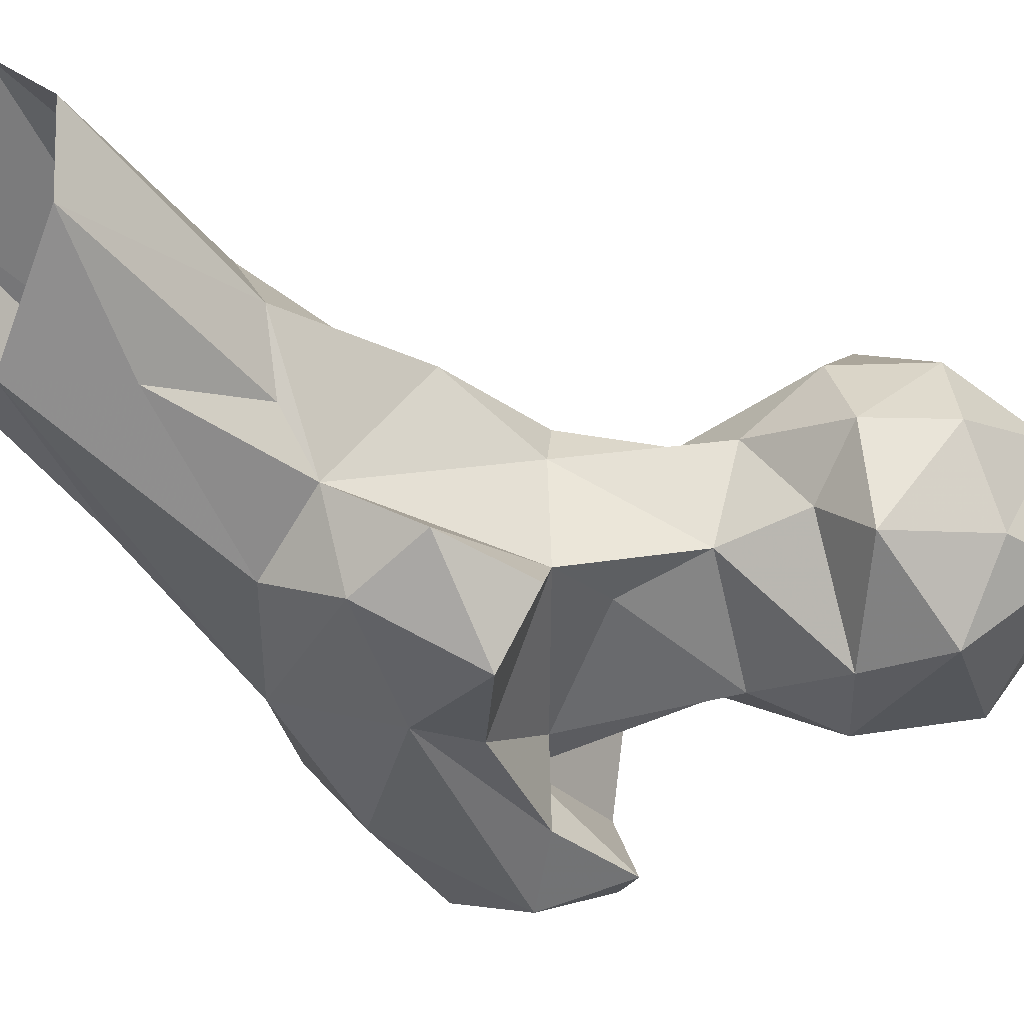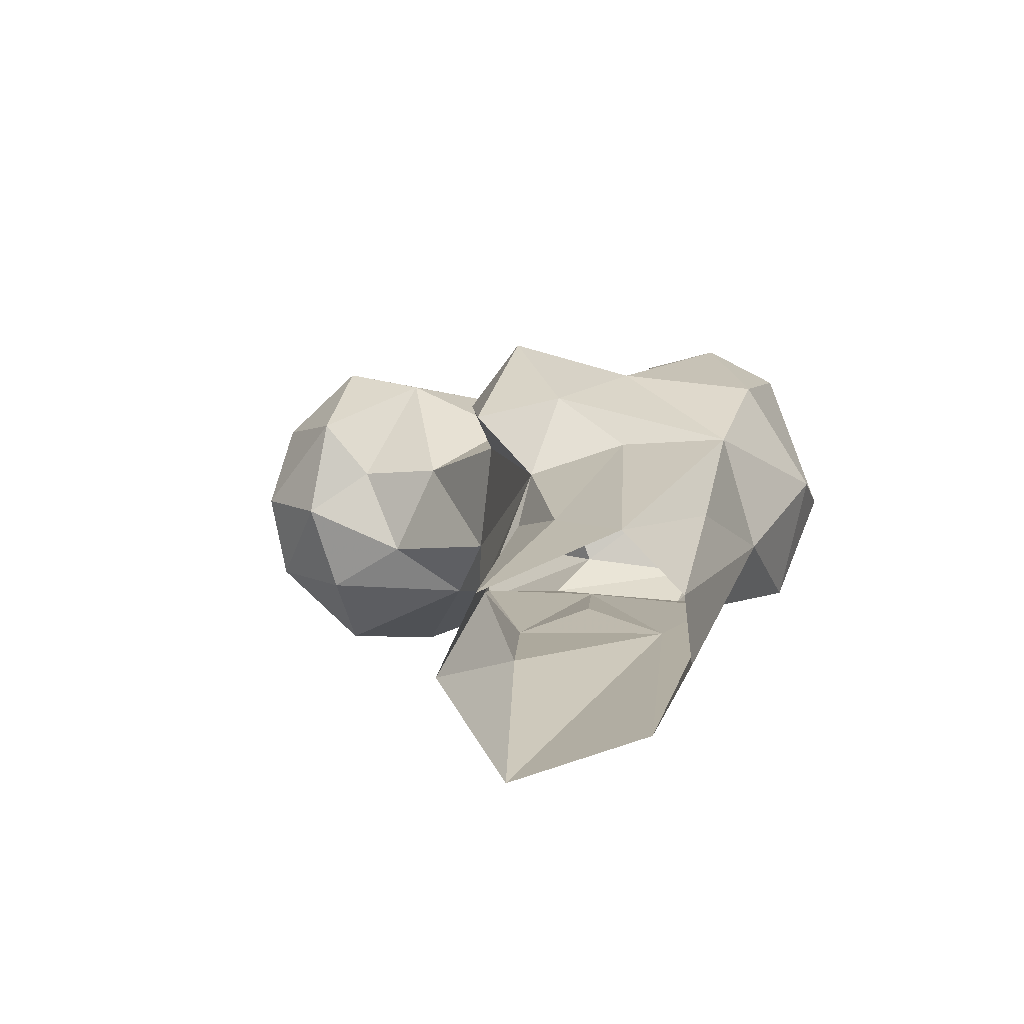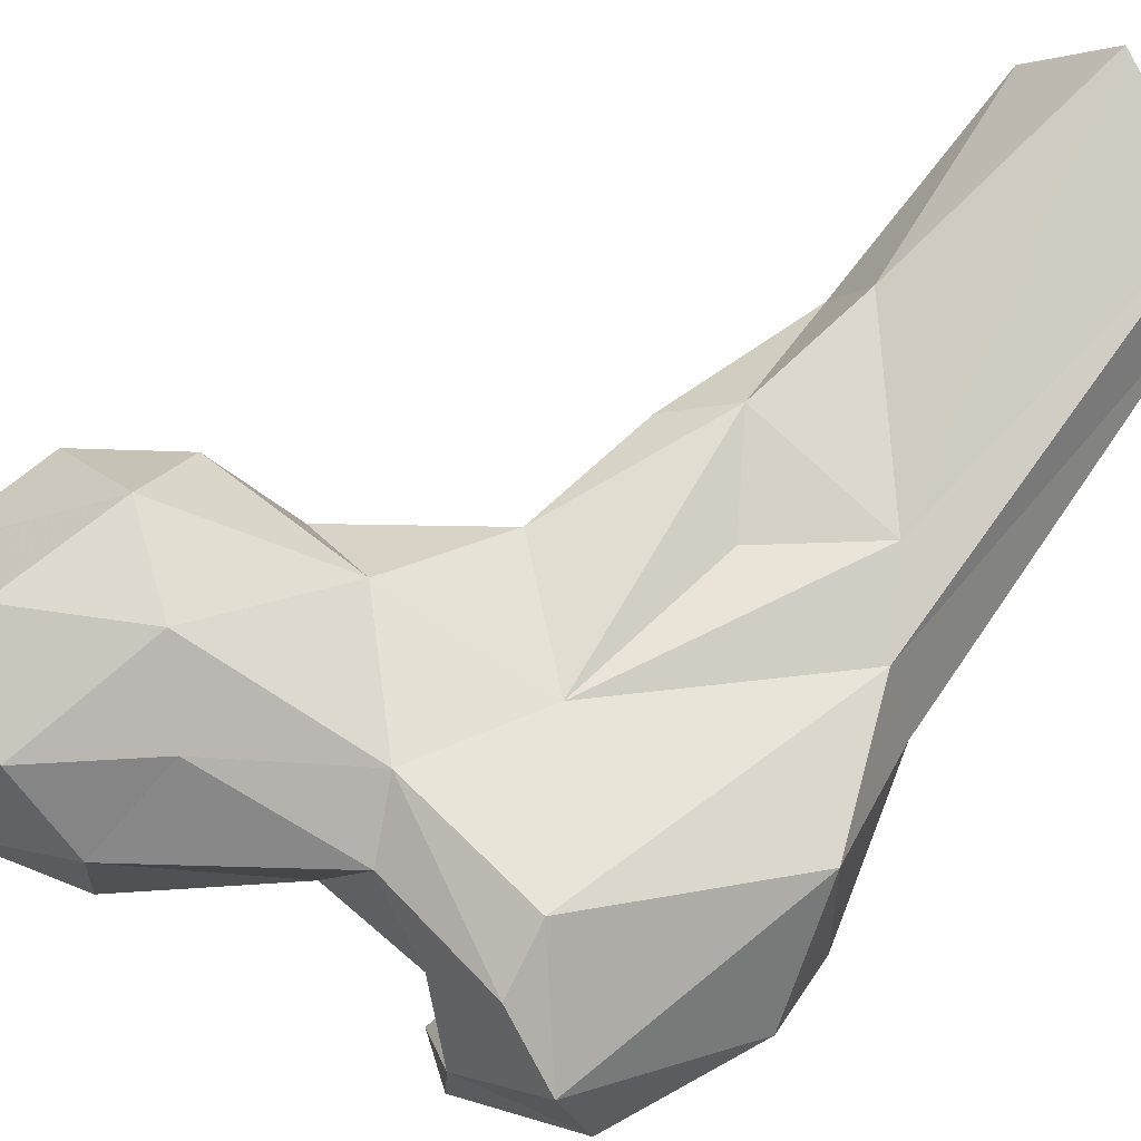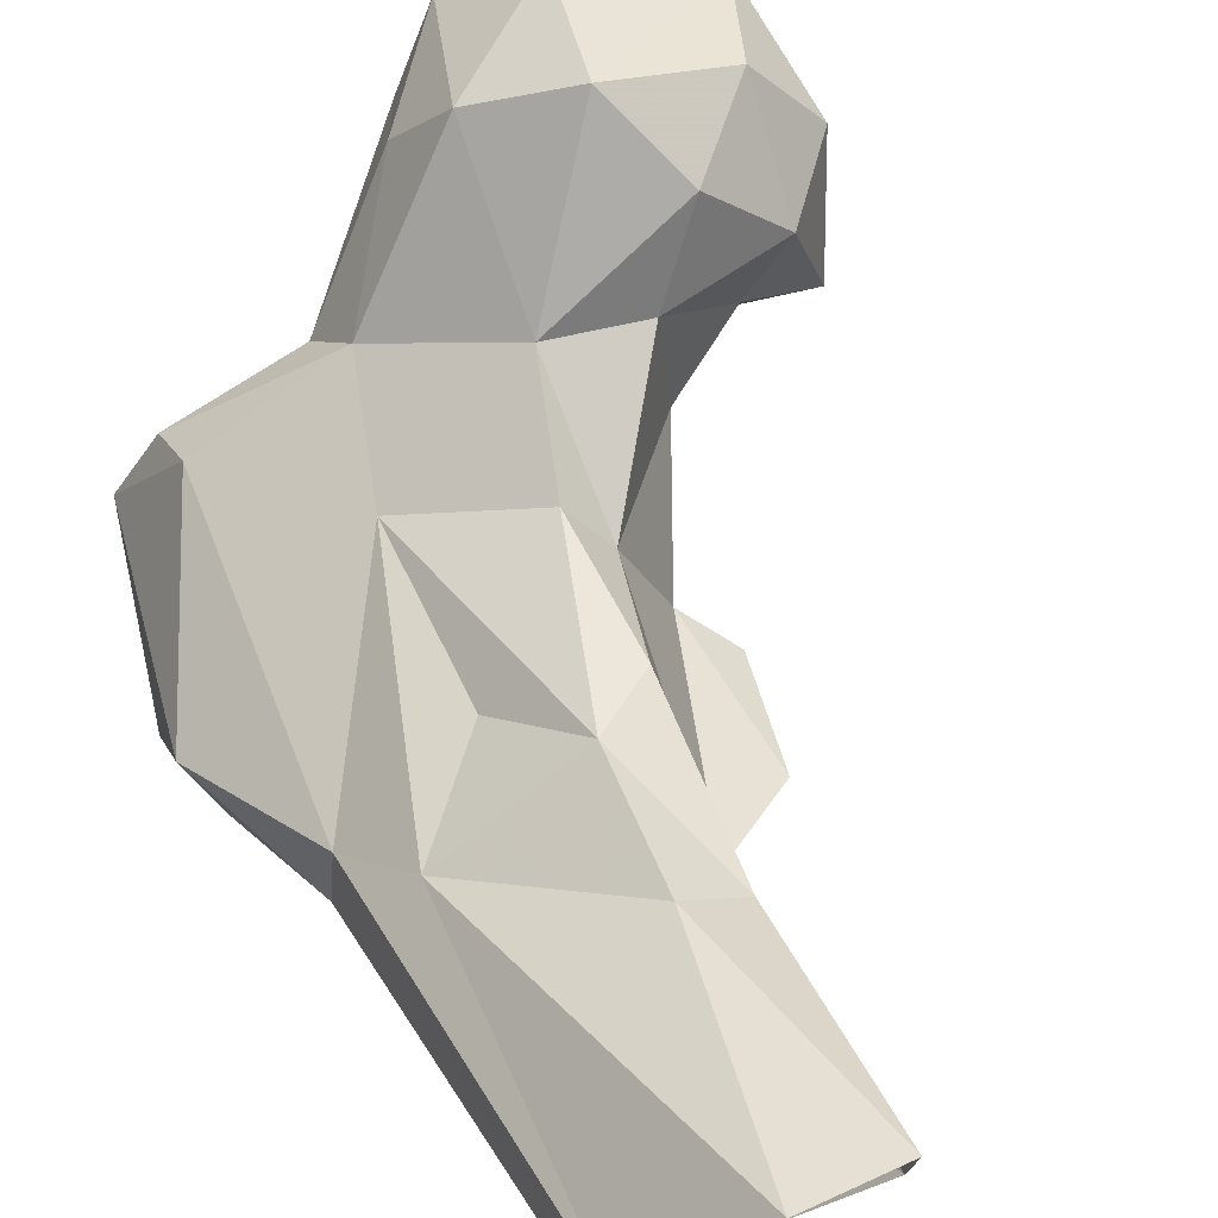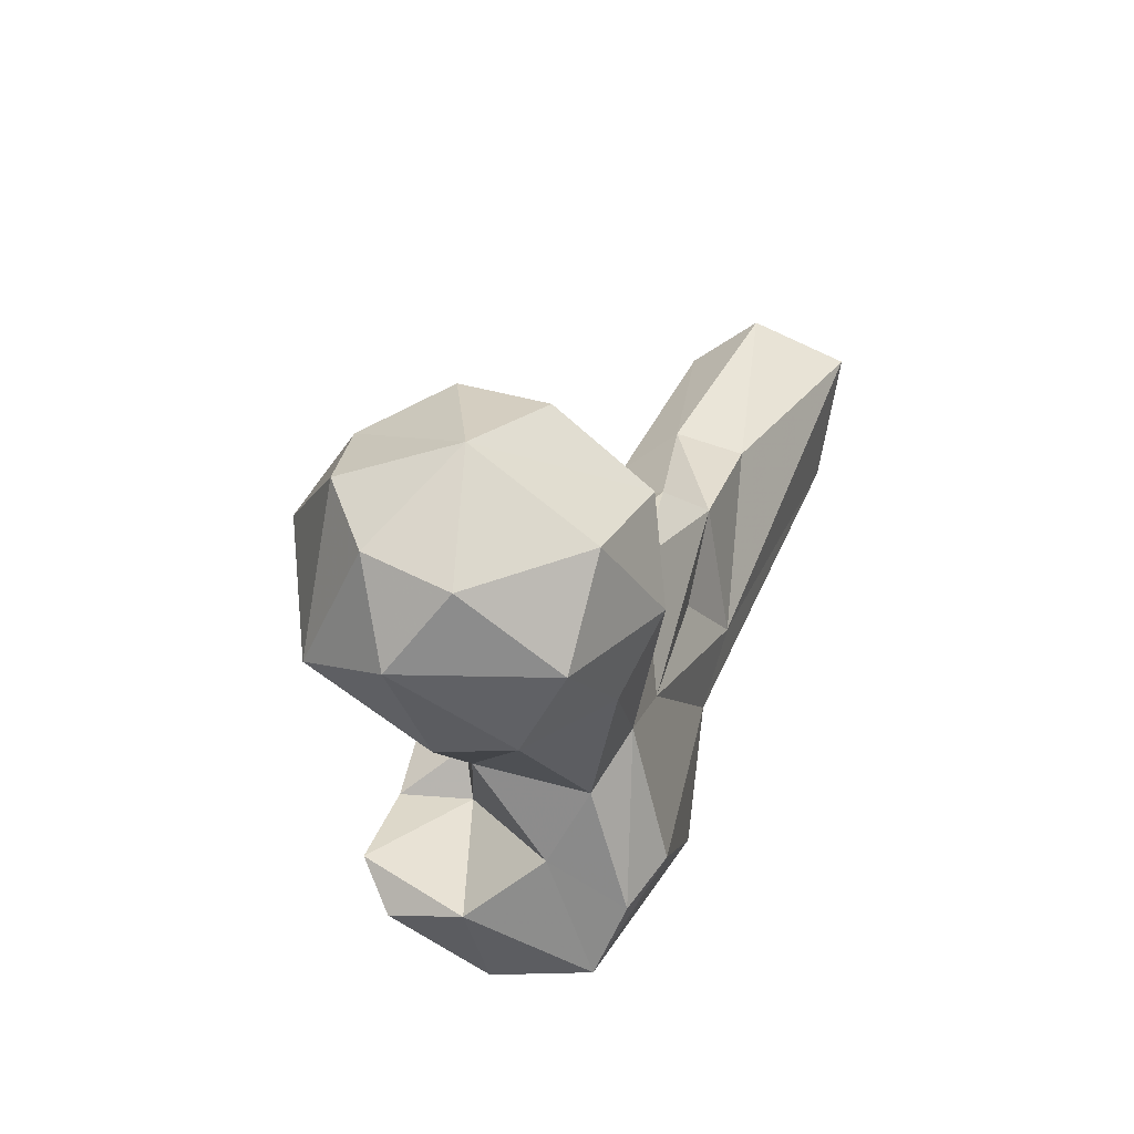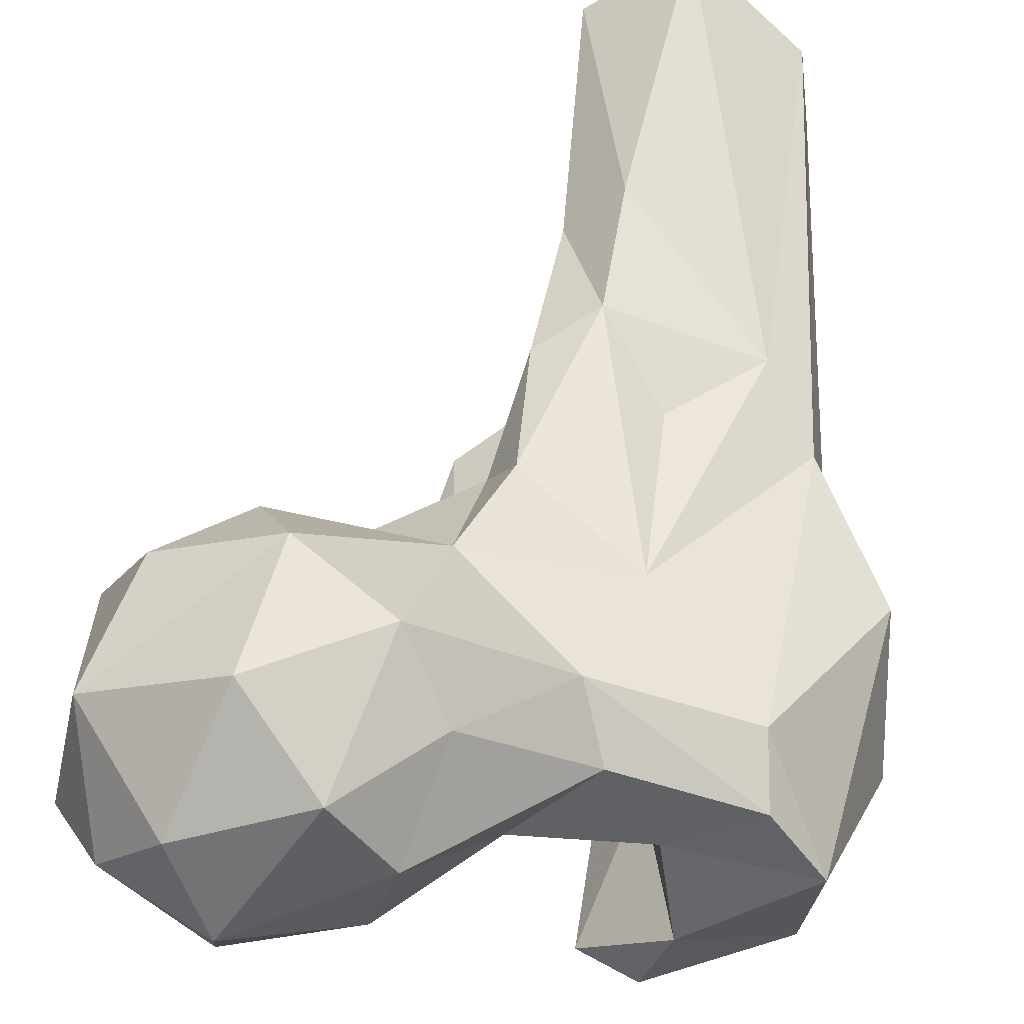
<metadata>
{"format":"obj","ext":"obj","renderer":"f3d","projection":"perspective","resolution":1024,"background":"white","views":[{"elev":-15.5,"azim":44.8,"up":"+Y"},{"elev":79.8,"azim":-156.8,"up":"+Z"},{"elev":42.7,"azim":-135.7,"up":"+Y"},{"elev":72.6,"azim":-27.7,"up":"+Y"},{"elev":-64.8,"azim":121.4,"up":"+Z"},{"elev":34.8,"azim":-175.5,"up":"+Y"}]}
</metadata>
<code>
v 180.9 192.6 711.4
v 185.6 206 711.5
v 161.1 200 715.5
v 168.3 211.7 712.1
v 194.3 197.7 716.9
v 183.1 181.1 722.7
v 165.1 189.5 718.8
v 156.2 212 725.3
v 178.4 222.7 719.5
v 197.1 214.5 725.2
v 162.1 222.8 730
v 171.8 178.3 736.5
v 201.1 196.8 727.6
v 194.3 184.7 742.9
v 174.7 228.9 736.7
v 151.9 186.2 738.5
v 140.3 198.3 736.5
v 198 212.9 745.5
v 191 223.2 739.7
v 200.5 198.8 741
v 114.5 183.2 736.8
v 131.7 172 737.7
v 133.8 187.1 737.1
v 163.4 183.7 746.6
v 121.5 193 736.4
v 143.2 207 742.3
v 135.8 161.6 741
v 117.1 167.1 745.1
v 122.1 200.2 743.2
v 143.7 162.3 745.6
v 181.8 183.2 747.7
v 136.6 175.8 759.9
v 158.9 215.6 754.2
v 180.1 222.9 749.9
v 143.7 178.9 762.4
v 192.6 197.8 756.5
v 134.2 157.6 755.4
v 122.3 159.7 759.1
v 136.9 207.8 760.9
v 189 213 755
v 142.6 166.7 760.8
v 107.1 177.4 762.5
v 171.1 198.6 761.4
v 171.8 213.4 756.9
v 161 192.5 768.8
v 182.5 202.8 755.7
v 152.9 215.6 771.2
v 107.3 196.5 771.6
v 156.9 209.9 776.2
v 110.1 177.8 774.6
v 161.5 194.4 780.2
v 125.6 167 777.1
v 145.1 175.8 788.3
v 148.2 175 778.2
v 117 206 790.3
v 123.4 214.6 798.5
v 135.8 213.9 786.3
v 144.1 223 796.3
v 152.7 219.5 791.1
v 126.2 181.1 794.9
v 115 194.8 792.1
v 163.3 179 791.7
v 166.6 190.4 786.9
v 151.6 201.2 809.1
v 163.5 194.8 802.5
v 152.7 187.6 805.5
v 150.4 221.9 816.9
v 140.3 191.2 808.8
v 124.5 198.5 818.9
v 142.4 229.4 815.2
v 134.7 209.9 843.6
v 149.9 210.3 814.4
v 118.7 223.7 845.4
v 144.4 210 830.5
v 120 234.5 846
v 135.6 248.2 847.7
v 123.3 215.5 847.4
v 149.5 226.3 847.2
v 149.8 239 847.6
f 67 78 72
f 70 76 79
f 72 78 74
f 61 77 73
f 64 74 68
f 55 75 56
f 64 67 72
f 68 74 71
f 60 71 69
f 64 68 66
f 60 68 71
f 58 67 59
f 64 66 65
f 60 69 61
f 60 66 68
f 53 62 66
f 62 63 65
f 49 59 64
f 51 65 63
f 69 71 77
f 62 65 66
f 52 53 60
f 53 54 62
f 47 59 49
f 51 63 62
f 50 60 61
f 51 62 54
f 39 57 58
f 39 55 56
f 50 52 60
f 39 56 57
f 56 58 57
f 48 50 61
f 41 54 53
f 3 8 4
f 39 58 47
f 35 54 41
f 42 52 50
f 33 47 49
f 32 35 41
f 33 49 44
f 56 70 58
f 21 42 48
f 18 36 20
f 40 44 46
f 3 17 8
f 31 36 46
f 24 43 45
f 71 74 78
f 12 14 31
f 14 20 36
f 35 51 54
f 30 41 37
f 34 44 40
f 67 70 79
f 33 44 34
f 48 61 55
f 43 46 44
f 42 50 48
f 25 29 26
f 36 40 46
f 6 13 14
f 14 36 31
f 58 70 67
f 18 40 36
f 31 46 43
f 24 31 43
f 16 35 32
f 13 20 14
f 22 32 30
f 21 48 29
f 26 39 33
f 21 29 25
f 51 64 65
f 16 32 23
f 8 17 26
f 15 34 19
f 17 23 25
f 4 11 9
f 43 49 51
f 22 30 27
f 21 22 28
f 5 13 6
f 43 51 45
f 27 30 37
f 10 18 20
f 47 58 59
f 28 38 42
f 56 75 76
f 2 4 9
f 16 24 35
f 22 27 28
f 19 34 40
f 12 24 16
f 16 23 17
f 15 33 34
f 49 64 51
f 1 6 7
f 7 12 16
f 11 26 33
f 22 23 32
f 29 48 55
f 27 37 38
f 21 23 22
f 55 61 73
f 24 45 35
f 37 52 38
f 35 45 51
f 12 31 24
f 30 32 41
f 6 14 12
f 4 8 11
f 2 9 10
f 61 69 77
f 56 76 70
f 17 25 26
f 21 25 23
f 8 26 11
f 67 79 78
f 43 44 49
f 18 19 40
f 1 5 6
f 53 66 60
f 1 4 2
f 33 39 47
f 9 11 15
f 27 38 28
f 6 12 7
f 64 72 74
f 37 41 53
f 59 67 64
f 1 7 3
f 1 2 5
f 37 53 52
f 10 15 19
f 9 15 10
f 26 29 39
f 55 73 75
f 21 28 42
f 10 19 18
f 3 7 16
f 2 10 5
f 11 33 15
f 5 10 13
f 38 52 42
f 29 55 39
f 10 20 13
f 1 3 4
f 3 16 17

</code>
